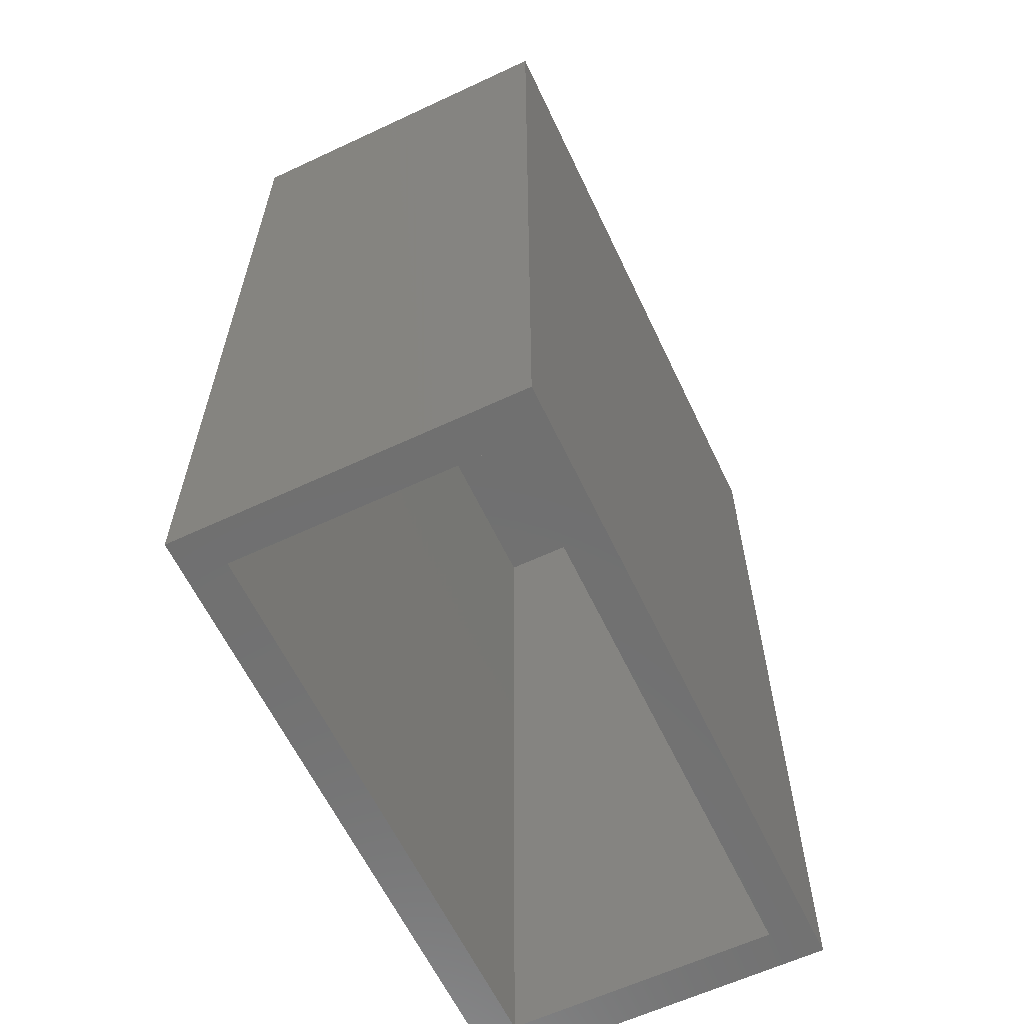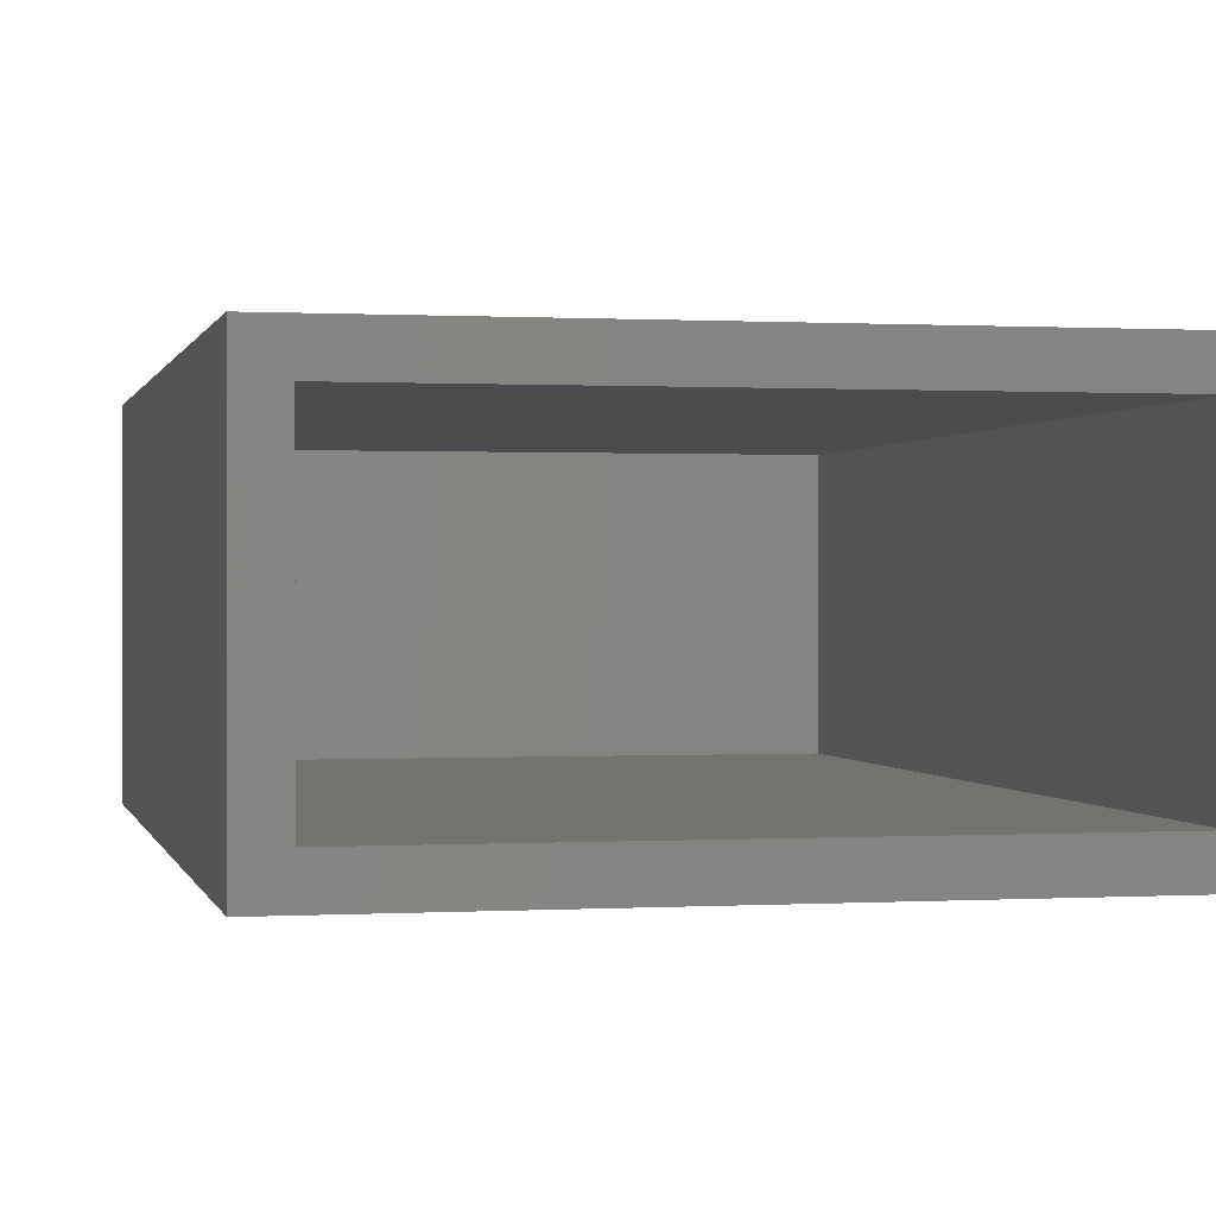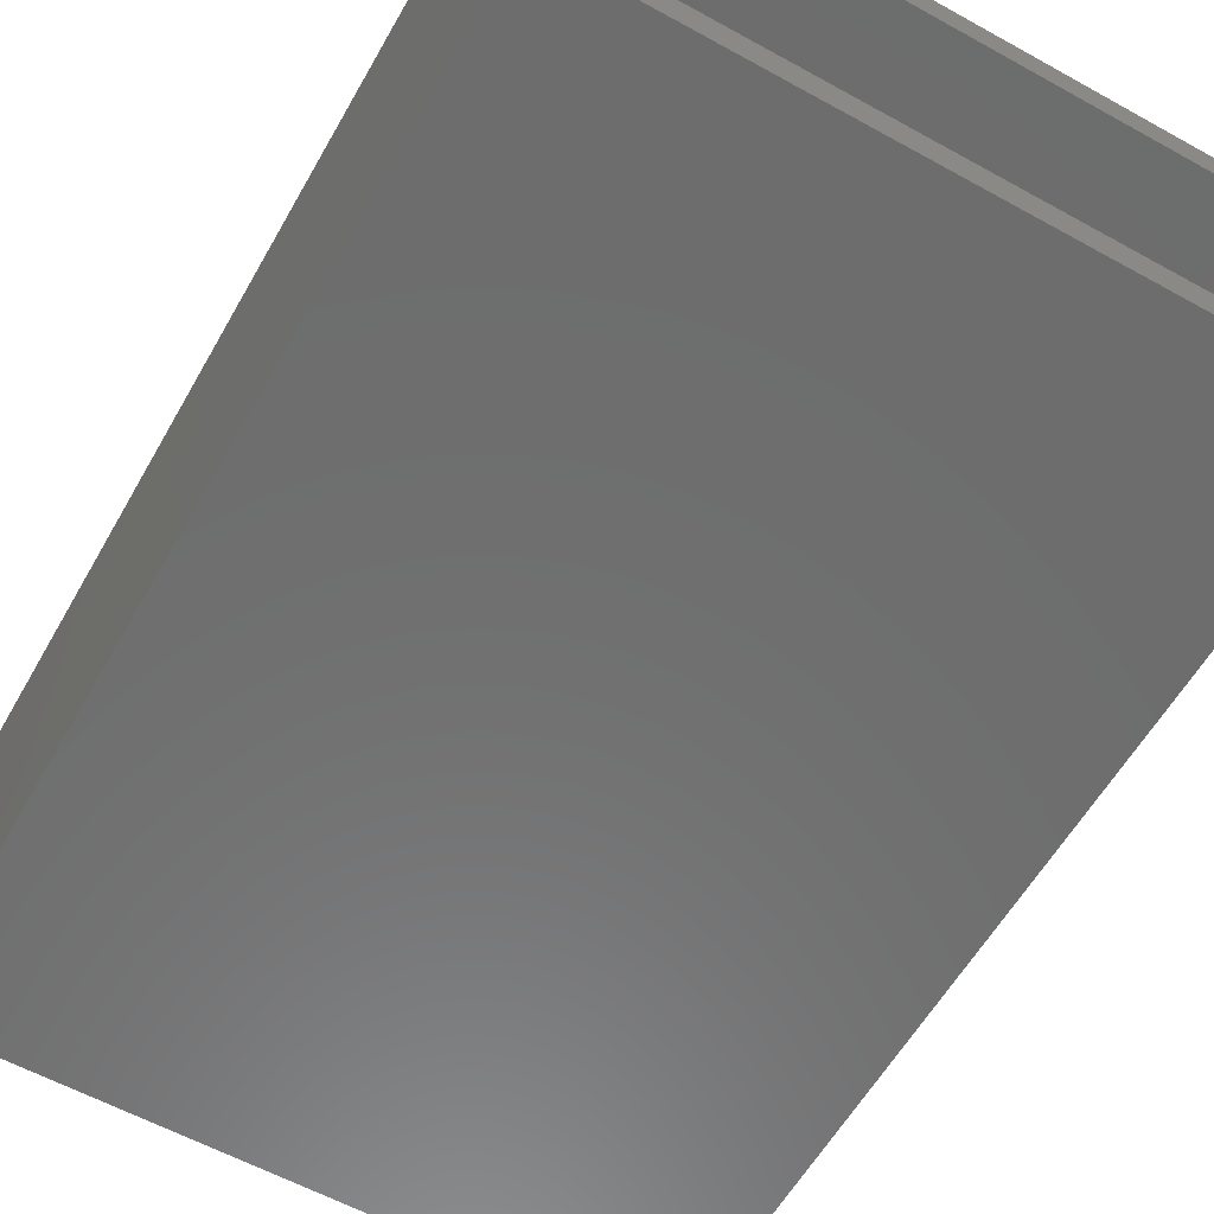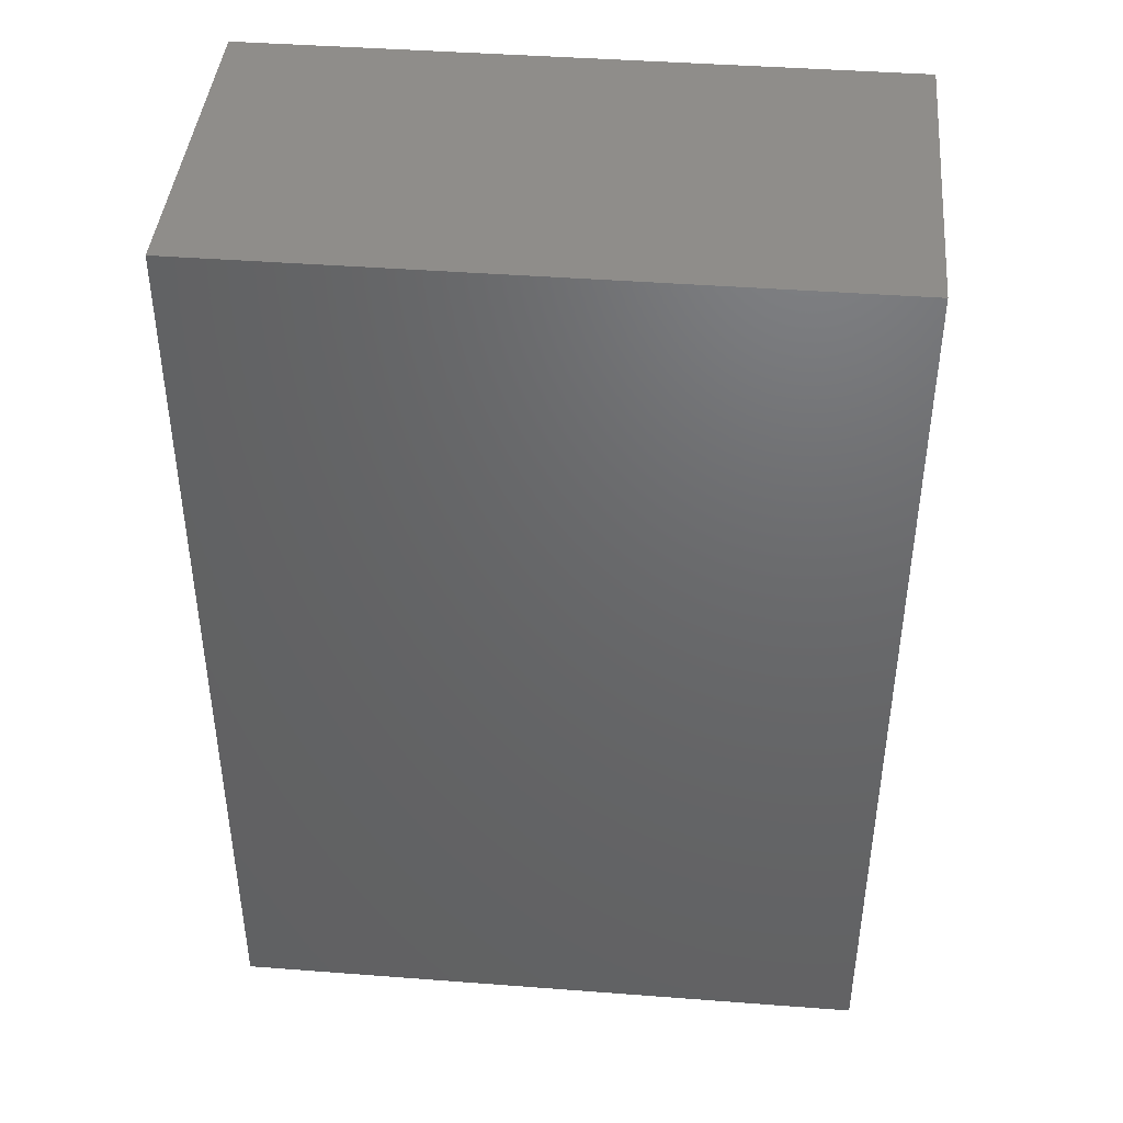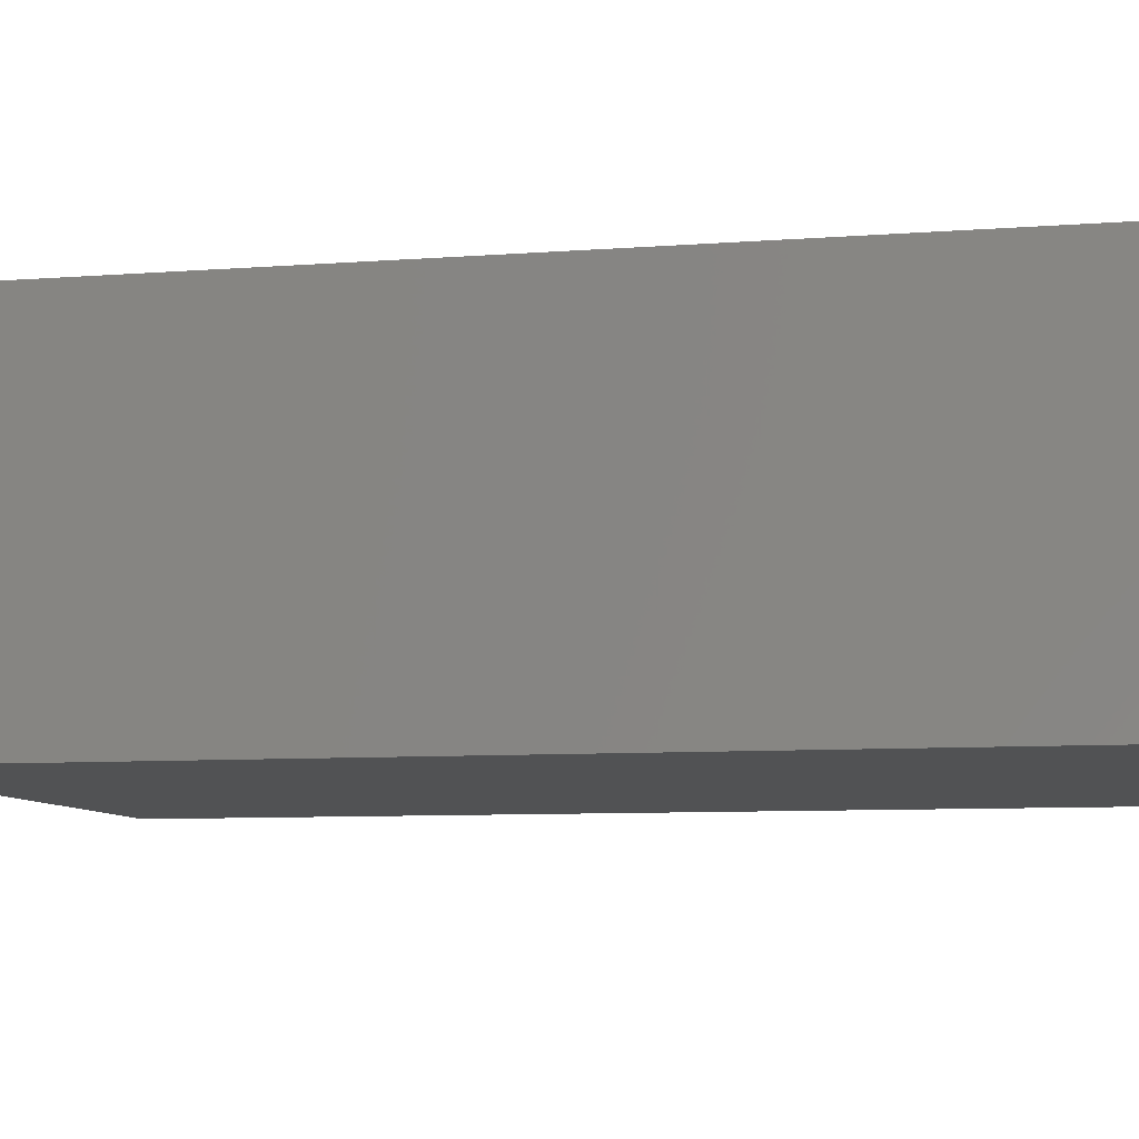
<metadata>
{"format":"stl","ext":"stl","renderer":"f3d","projection":"perspective","resolution":1024,"background":"white","views":[{"elev":-61.8,"azim":-64.6,"up":"+Z"},{"elev":0.4,"azim":167.6,"up":"+Y"},{"elev":-59.4,"azim":150.4,"up":"+Y"},{"elev":42.5,"azim":5.2,"up":"+Z"},{"elev":-8.2,"azim":-78.2,"up":"+Y"}]}
</metadata>
<code>
# stl→obj: 16 verts, 28 faces
v 0.1122 0.2498 -0.375
v 0.1278 0.1278 -0.375
v 0.1122 0.1122 -0.375
v 0.3566 0.1278 -0.375
v 0.3722 0.1122 -0.375
v 0.1278 0.2342 -0.375
v 0.3722 0.2498 -0.375
v 0.3566 0.2342 -0.375
v 0.1278 0.1278 -0.01562
v 0.3566 0.1278 -0.01562
v 0.3566 0.2342 -0.01562
v 0.1278 0.2342 -0.01562
v 0.1122 0.1122 0
v 0.3722 0.1122 0
v 0.1122 0.2498 0
v 0.3722 0.2498 0
f 1 2 3
f 3 2 4
f 3 4 5
f 2 1 6
f 6 1 7
f 6 7 8
f 8 7 5
f 8 5 4
f 9 10 2
f 2 10 4
f 10 11 4
f 4 11 8
f 11 12 8
f 8 12 6
f 12 9 6
f 6 9 2
f 12 11 9
f 9 11 10
f 13 14 15
f 15 14 16
f 15 1 13
f 13 1 3
f 16 7 15
f 15 7 1
f 14 5 16
f 16 5 7
f 13 3 14
f 14 3 5

</code>
